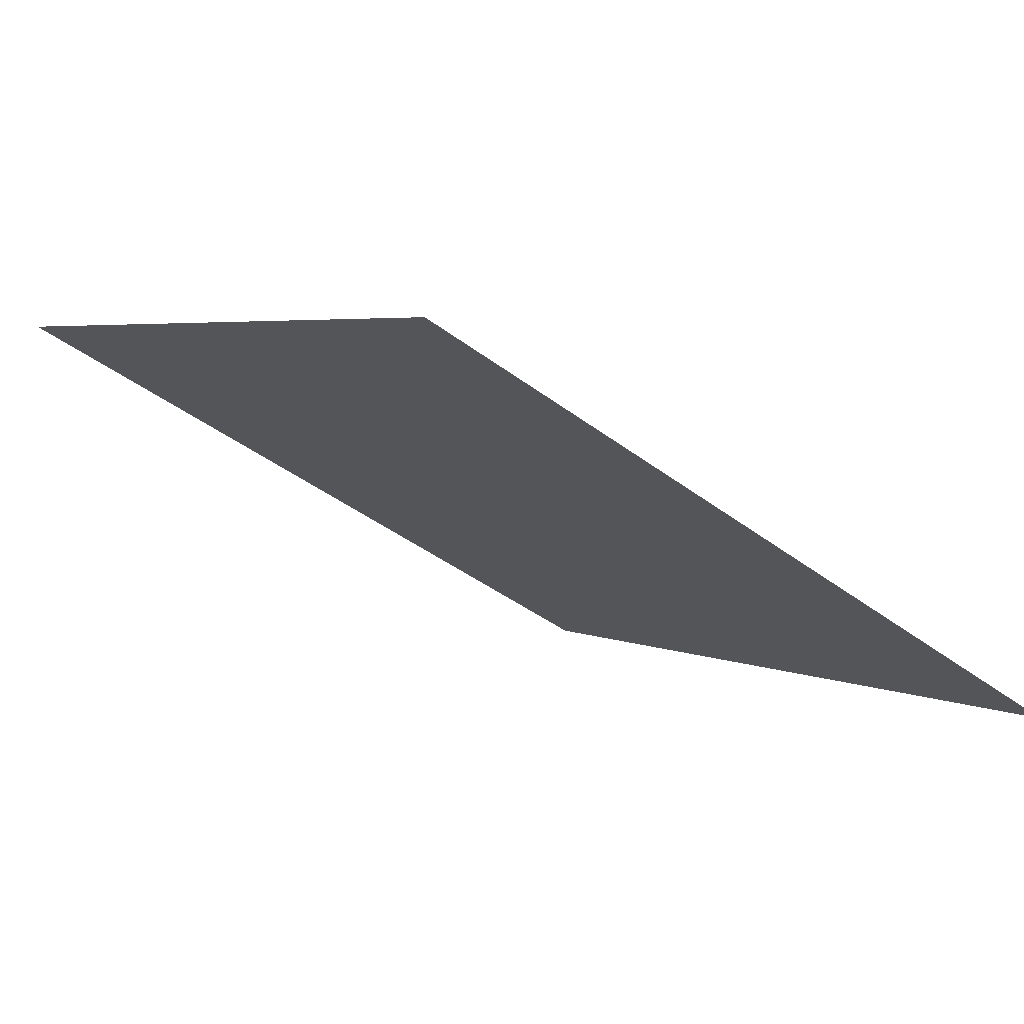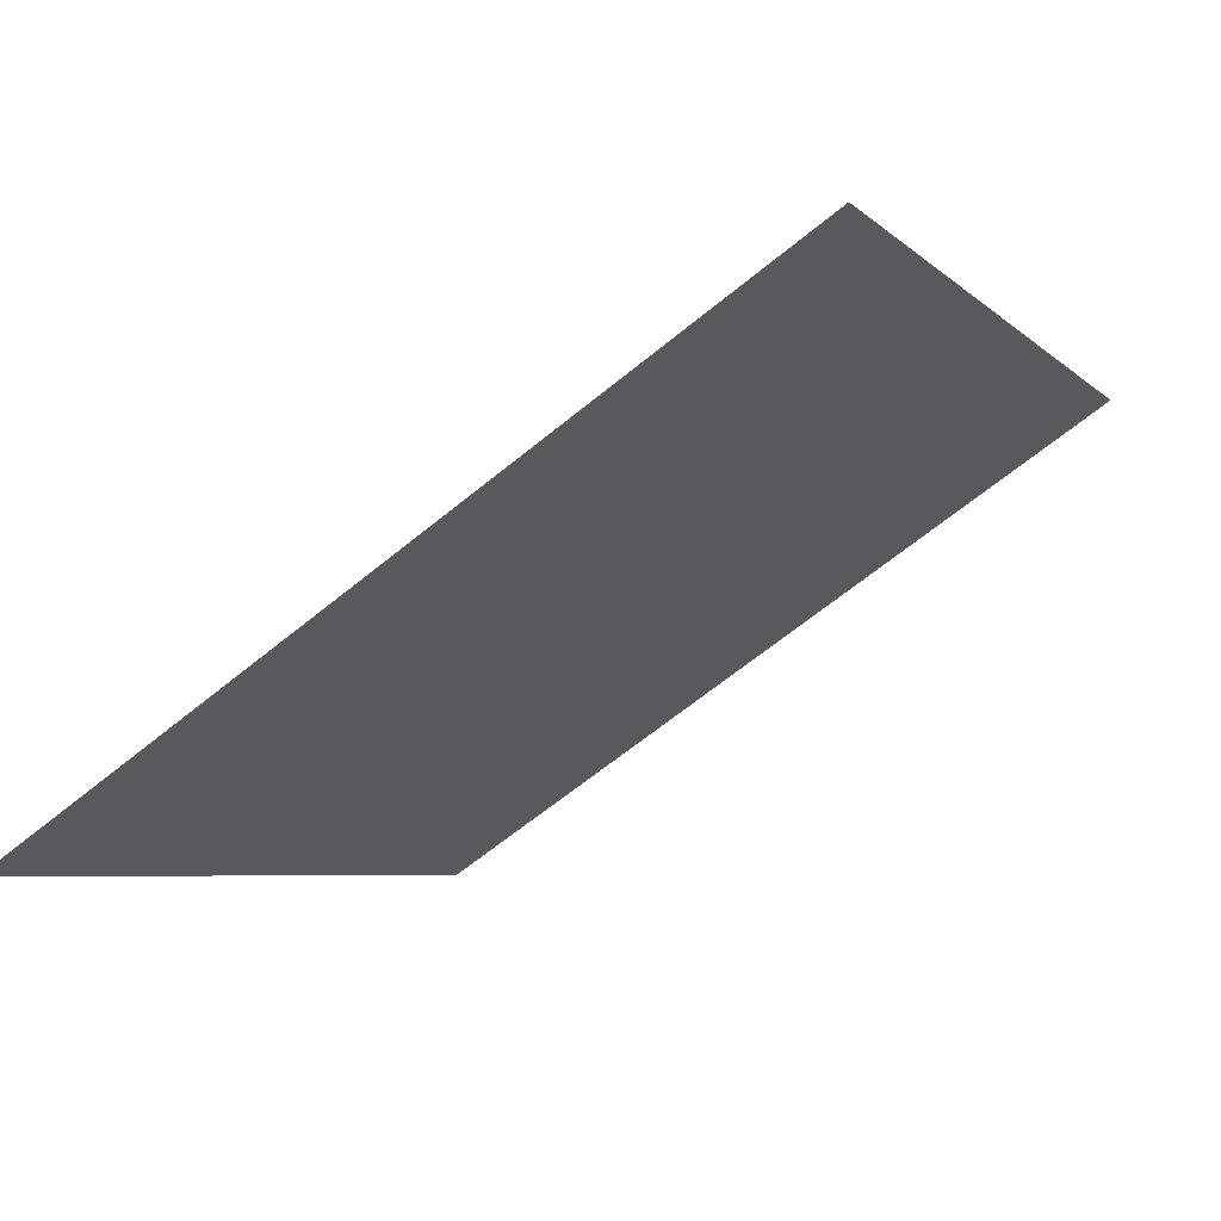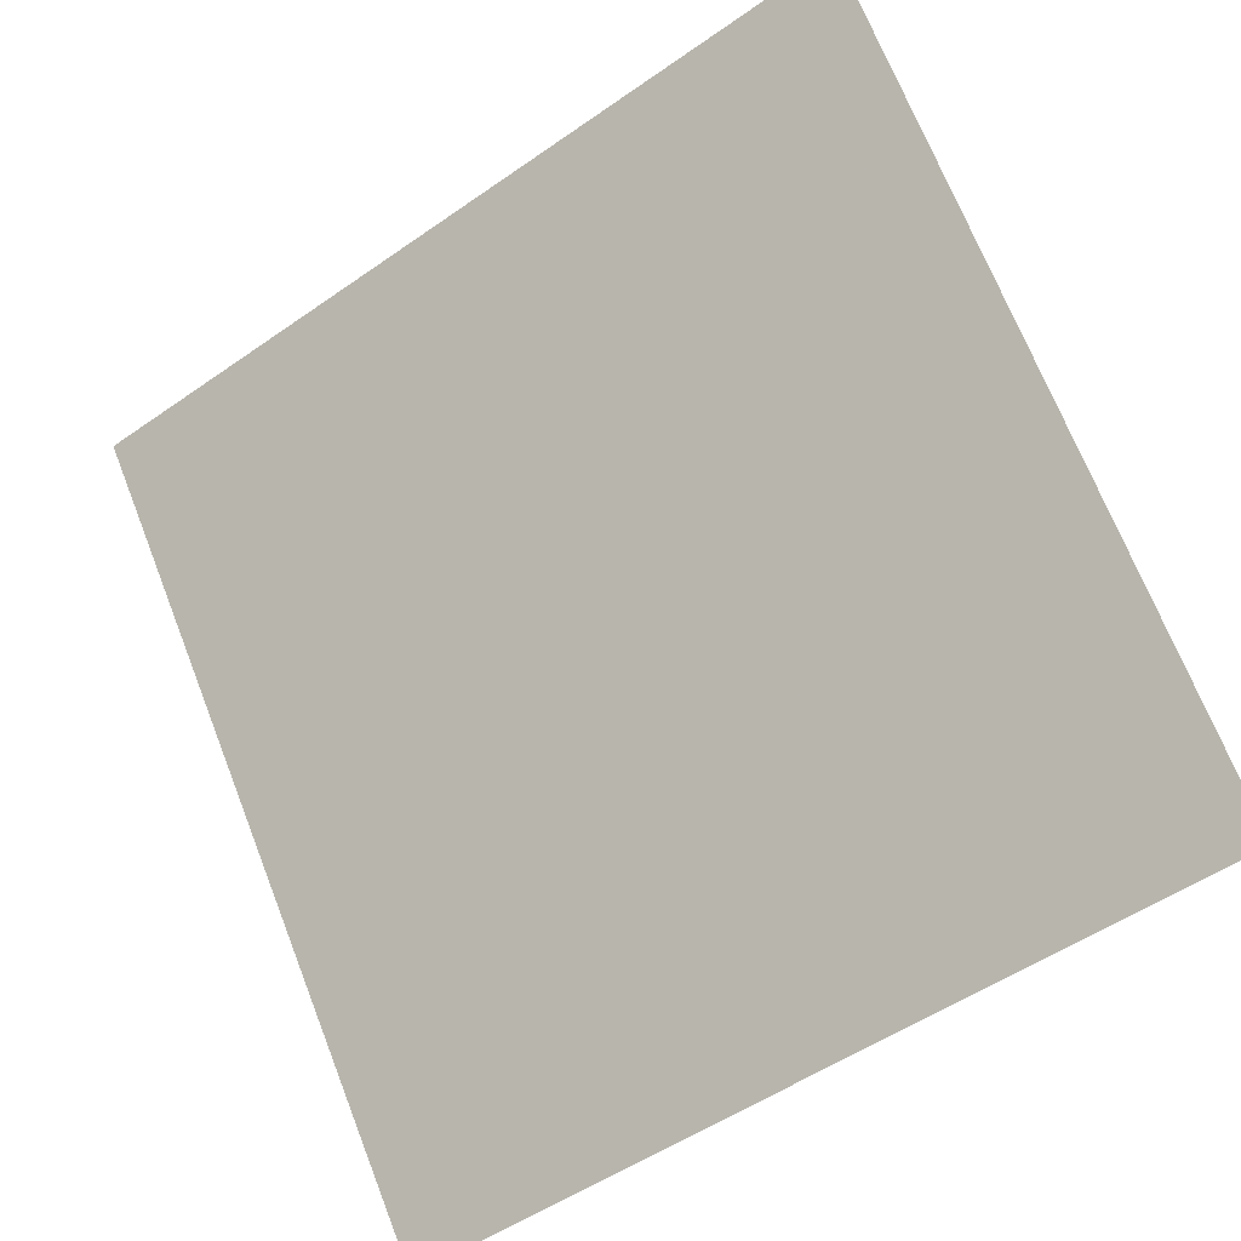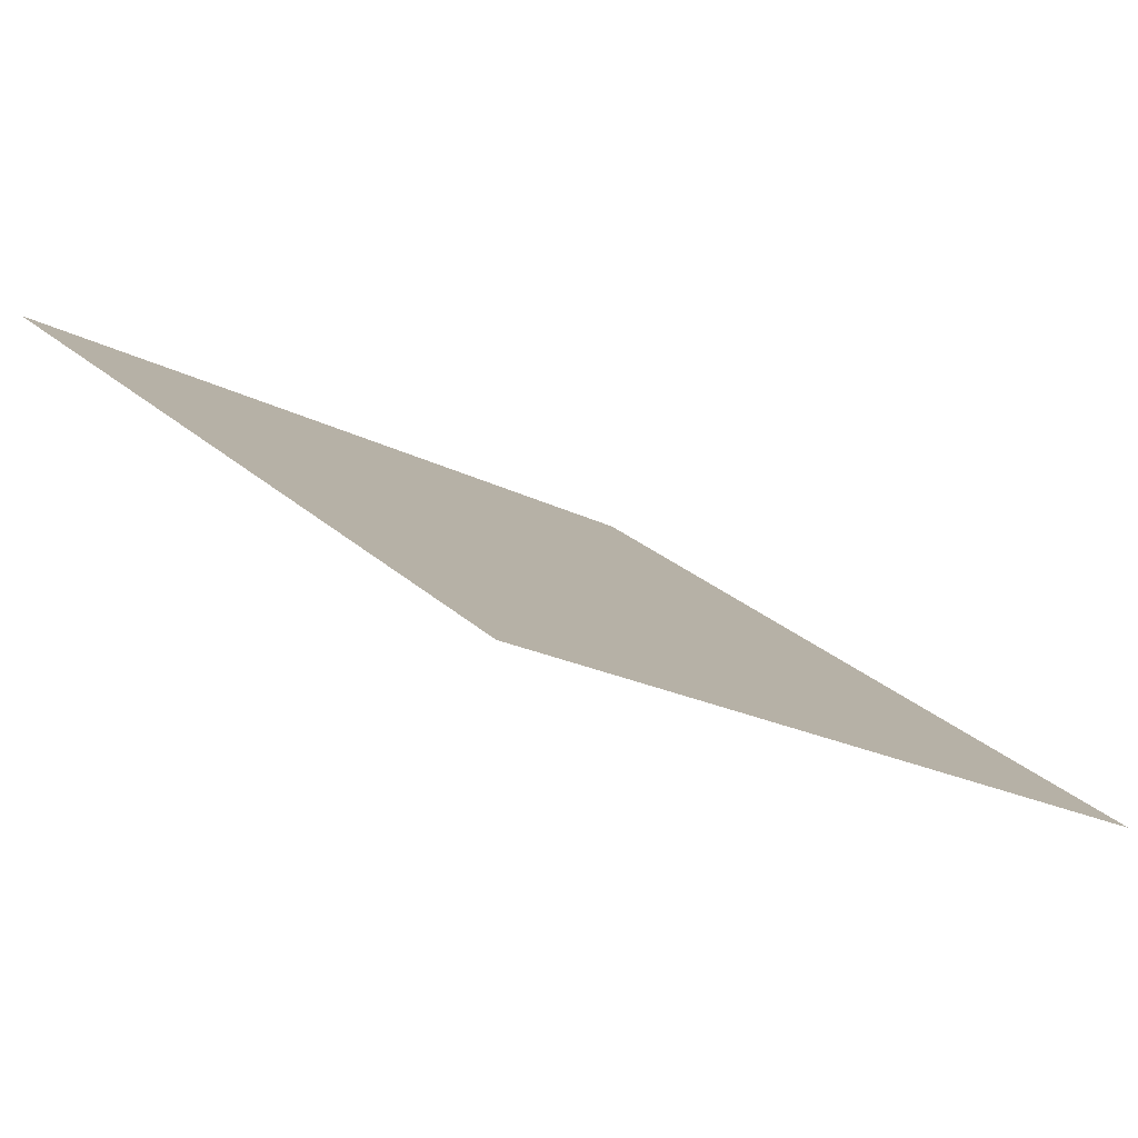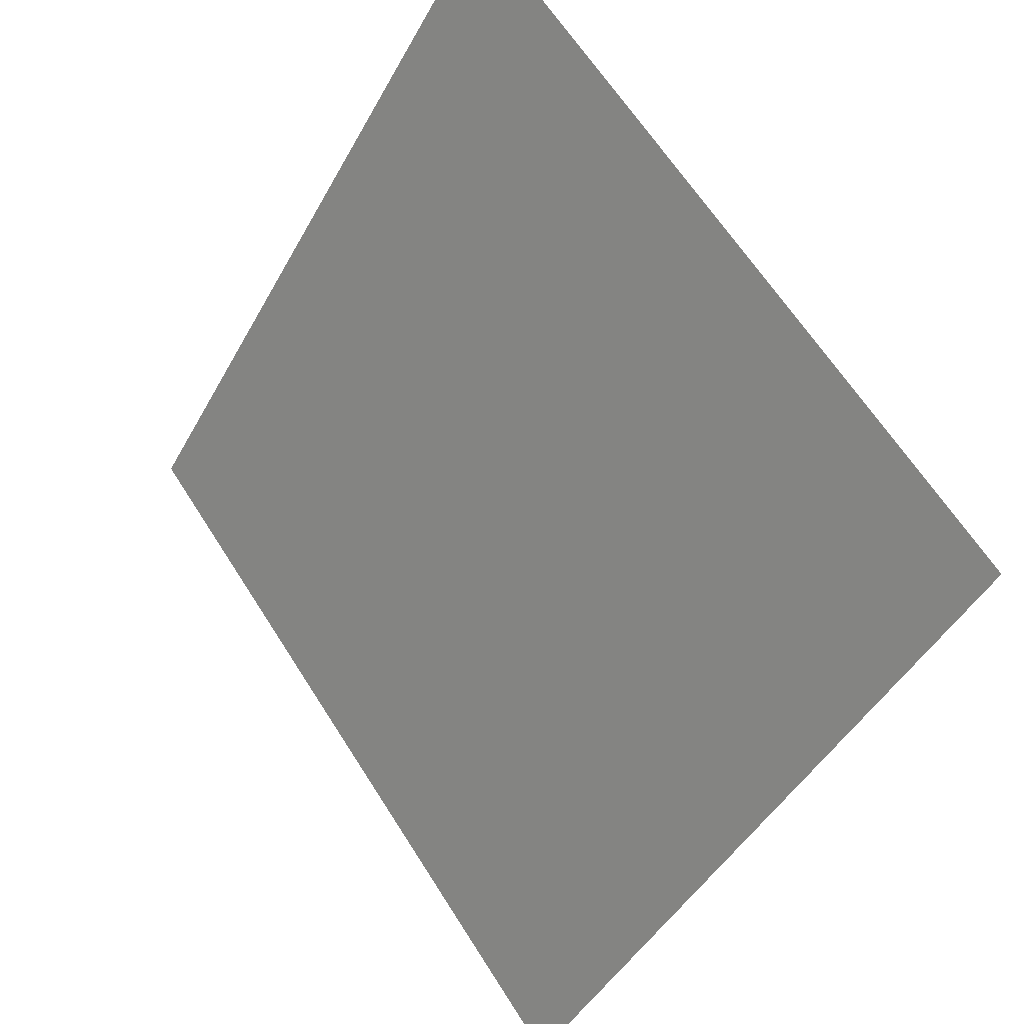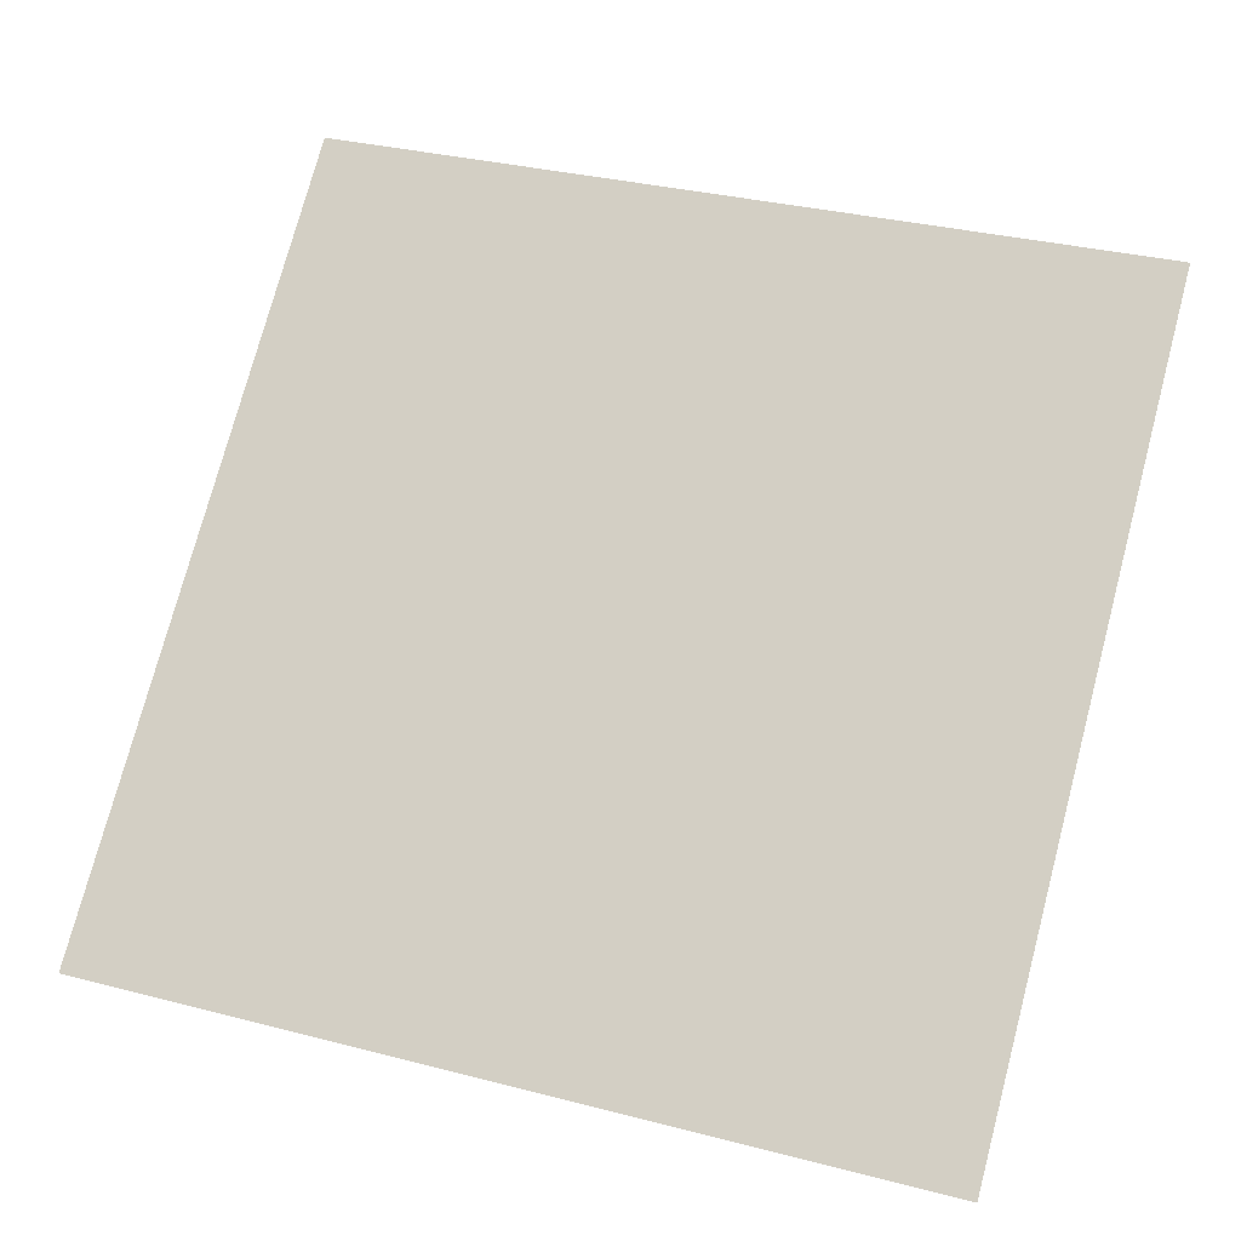
<metadata>
{"format":"obj","ext":"obj","renderer":"f3d","projection":"perspective","resolution":1024,"background":"white","views":[{"elev":-41.9,"azim":137.2,"up":"+Y"},{"elev":-65.7,"azim":38.1,"up":"+Z"},{"elev":-50.9,"azim":-144.2,"up":"+Z"},{"elev":-21.2,"azim":135.2,"up":"+Y"},{"elev":-44.8,"azim":-118.6,"up":"+Z"},{"elev":37.3,"azim":-160.0,"up":"+Y"}]}
</metadata>
<code>
v 0.1384 0.7984 0.5269
v 0.1318 0.7985 0.527
v 0.1319 0.8025 0.5322
v 0.1385 0.8023 0.5322
f 4 3 2 1

</code>
